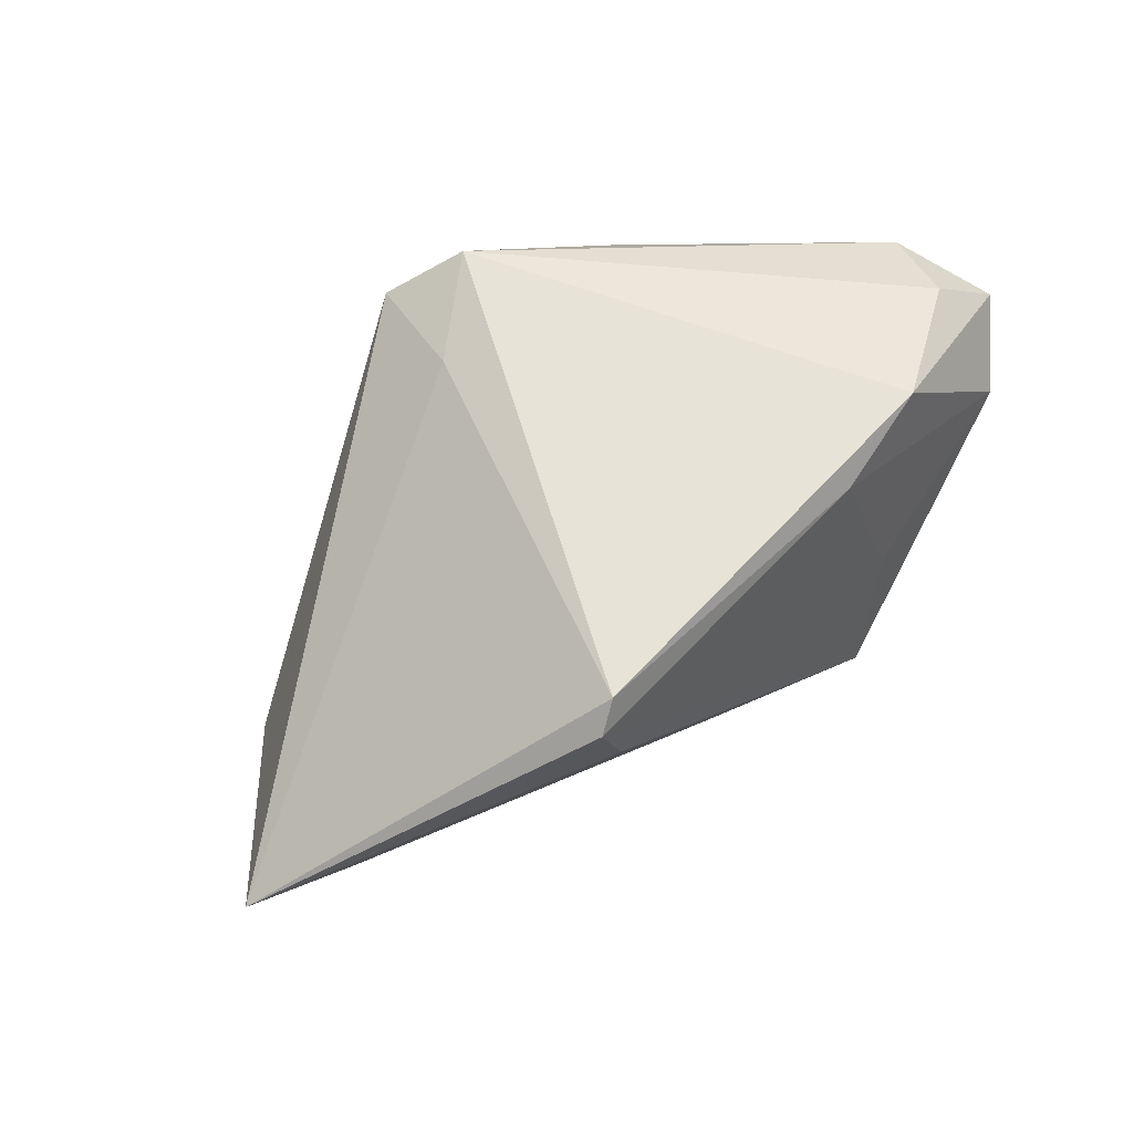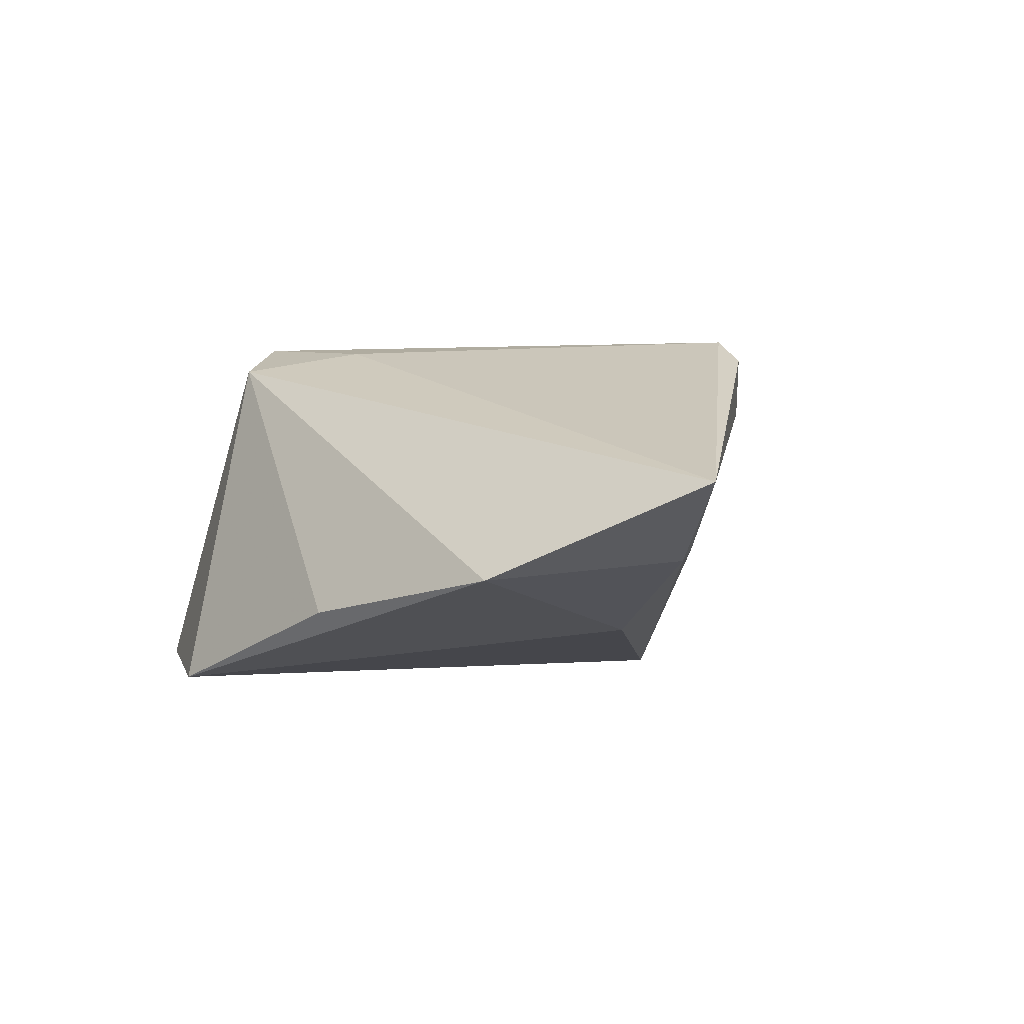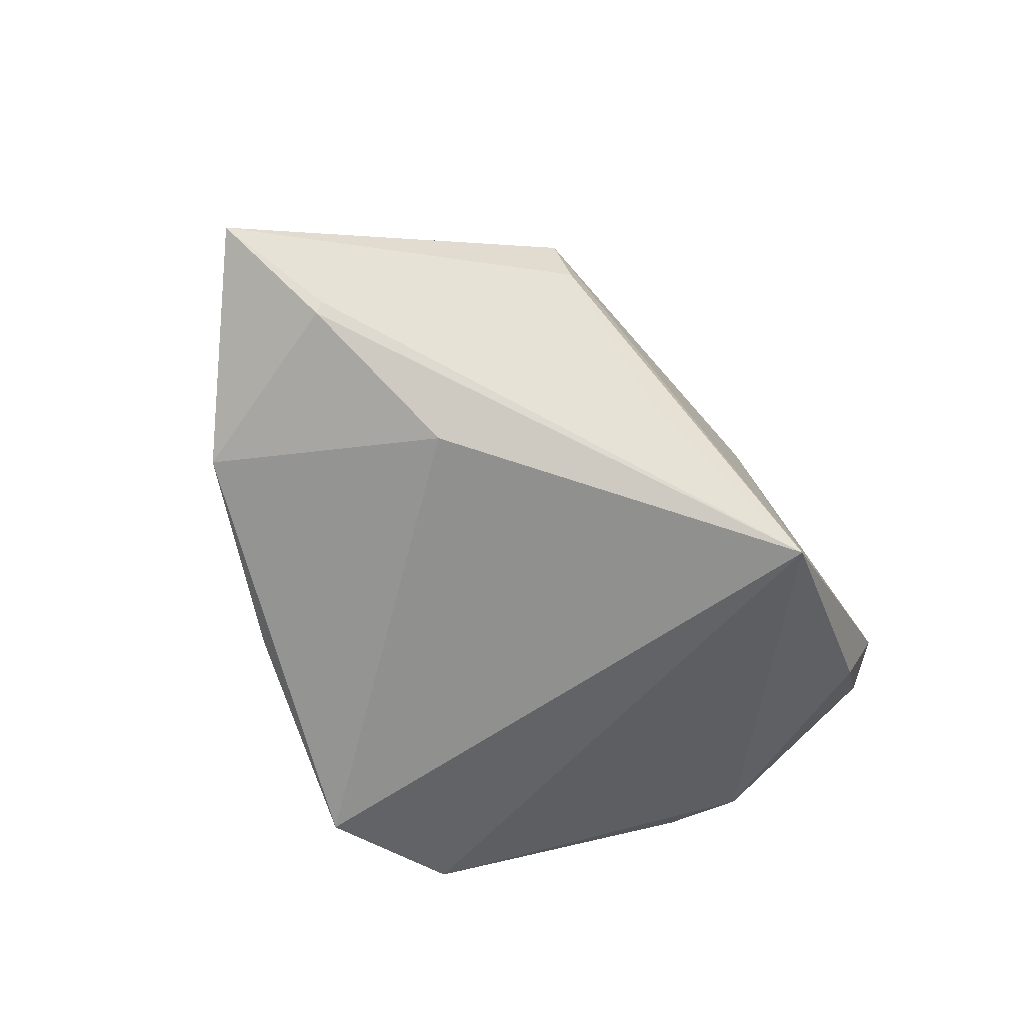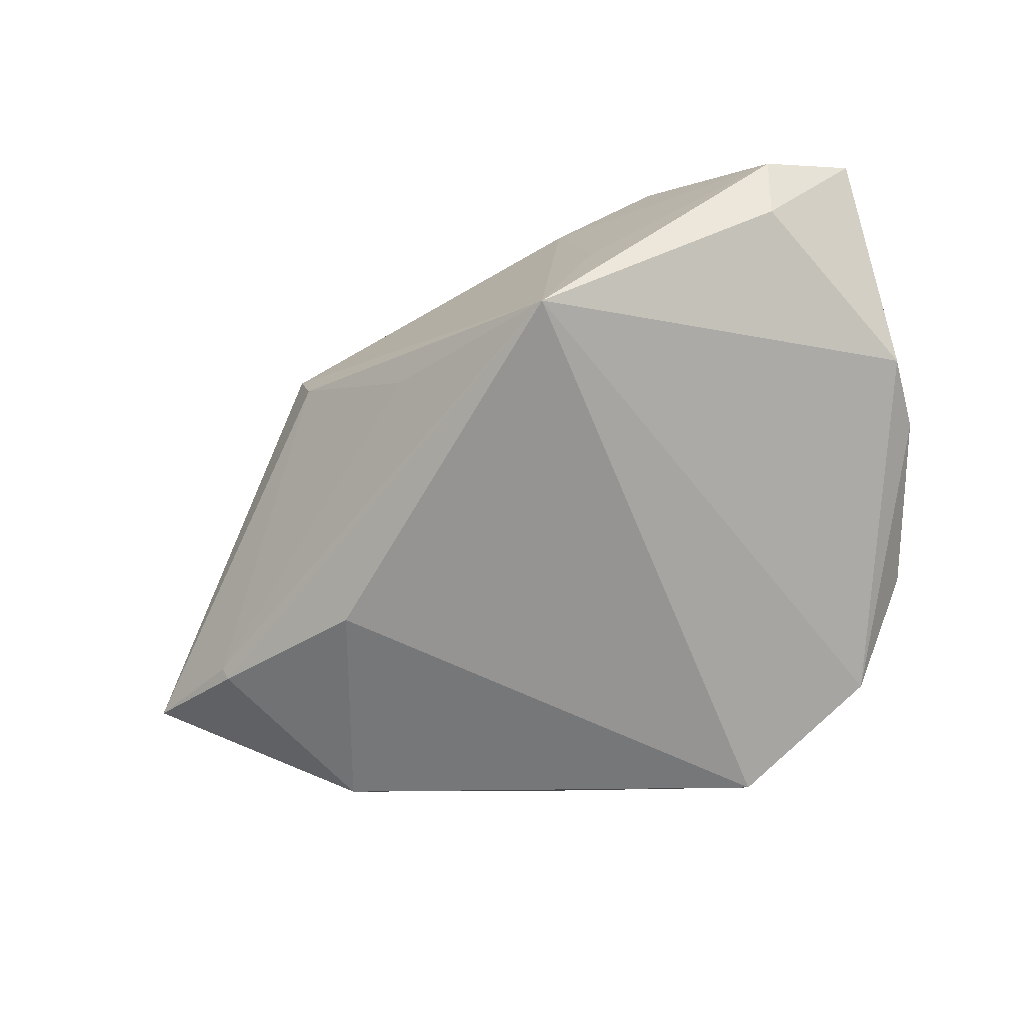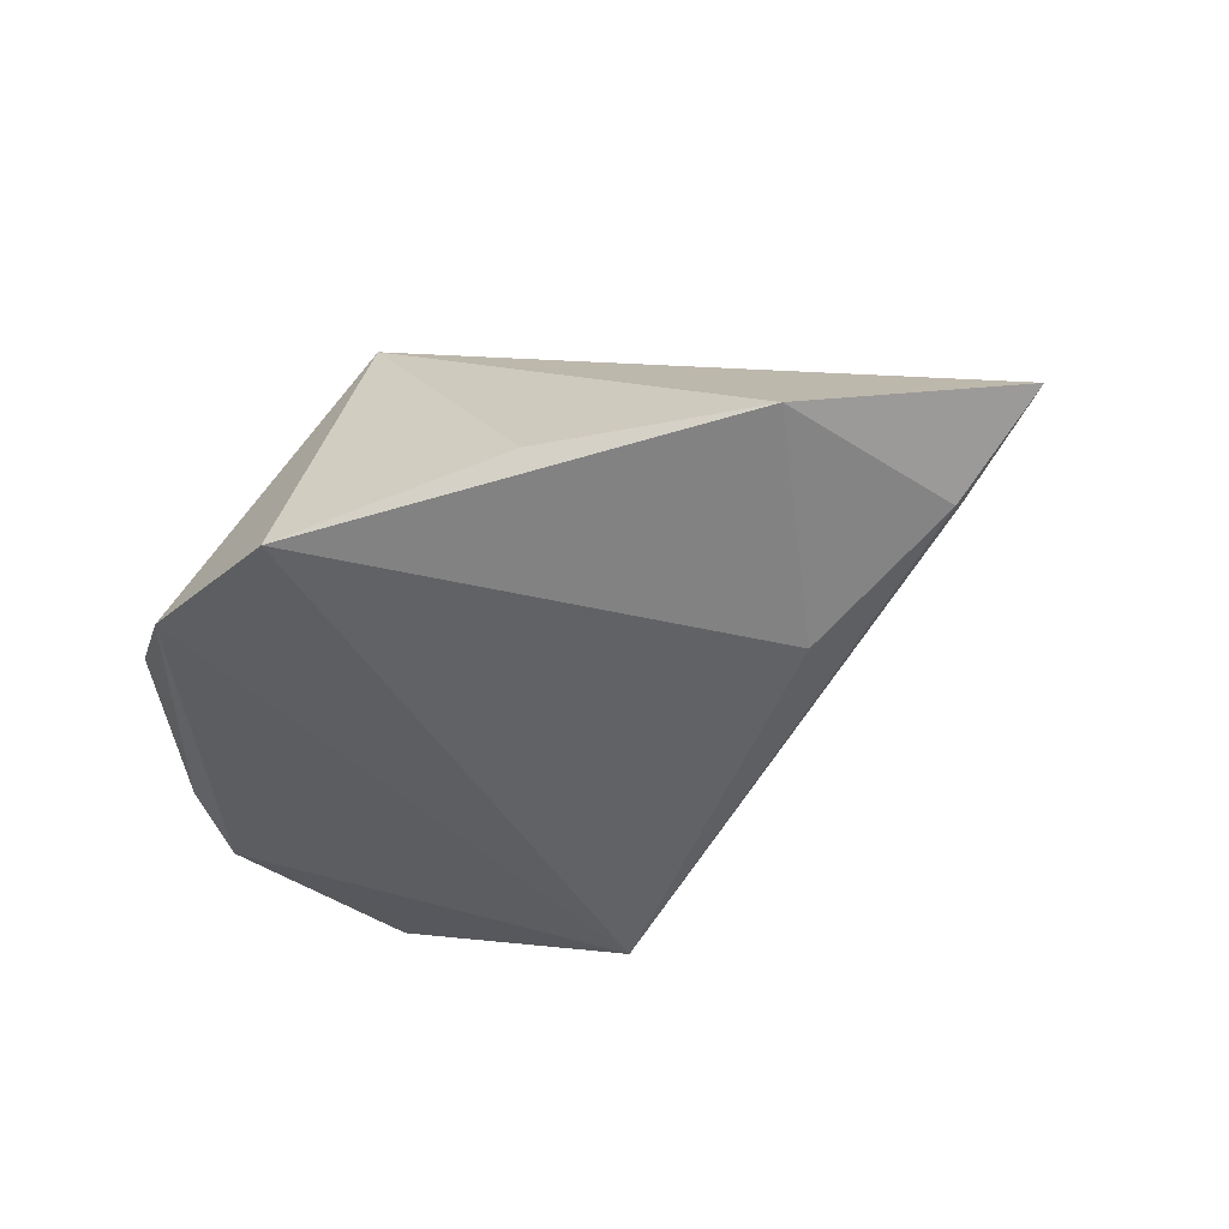
<metadata>
{"format":"obj","ext":"obj","renderer":"f3d","projection":"perspective","resolution":1024,"background":"white","views":[{"elev":61.1,"azim":118.4,"up":"+Z"},{"elev":-12.4,"azim":52.4,"up":"+Z"},{"elev":-62.2,"azim":114.9,"up":"+Z"},{"elev":-61.9,"azim":-164.3,"up":"+Z"},{"elev":-55.5,"azim":23.9,"up":"+Z"}]}
</metadata>
<code>
v -0.005194 -0.03305 0.01698
v -0.03405 0.03417 -0.00165
v -0.01882 0.03179 0.02295
v -0.003978 0.03623 -0.01673
v 0.03241 0.001042 -0.02
v 0.01822 0.02537 -0.00472
v 0.06501 -0.01299 -0.008669
v -0.01292 -0.03647 -0.02431
v -0.04536 0.01113 -0.005541
v -0.04536 0.00119 -0.005106
v -0.04536 0.01902 0.01349
v -0.0379 0.02764 0.01805
v 0.03395 0.0208 0.01149
v 0.03278 0.01892 0.02167
v 0.05216 -0.006395 -0.01495
v -0.03087 -0.0289 -0.01797
v -0.03641 -0.01655 0.001047
v 0.04057 -0.027 -0.01795
v 0.05275 -0.005511 -0.01346
v -0.00532 0.03027 0.01973
v 0.01462 -0.0334 -0.01893
v 0.002099 -0.02041 0.02011
v 0.03612 0.01941 0.0183
v -0.01159 -0.02535 0.02295
v -0.03521 0.03786 0.005771
v -0.03922 -0.01995 -0.008094
v -0.01046 0.03501 -0.002181
v -0.04531 0.03258 0.01106
f 10 11 9
f 9 11 28
f 9 16 10
f 4 16 9
f 10 16 26
f 26 11 10
f 7 14 22
f 22 14 24
f 24 14 3
f 2 9 28
f 4 9 2
f 24 11 17
f 17 26 24
f 11 26 17
f 24 26 1
f 1 26 16
f 1 22 24
f 7 22 1
f 8 16 4
f 8 1 16
f 21 1 8
f 4 13 6
f 28 11 12
f 12 3 28
f 12 11 24
f 24 3 12
f 20 3 14
f 4 2 25
f 3 20 25
f 28 3 25
f 25 2 28
f 7 1 18
f 18 1 21
f 18 15 7
f 21 8 18
f 7 15 19
f 19 15 4
f 4 6 19
f 19 13 7
f 19 6 13
f 4 15 5
f 5 8 4
f 15 18 5
f 5 18 8
f 23 20 14
f 23 14 7
f 7 13 23
f 23 13 4
f 4 20 23
f 27 20 4
f 4 25 27
f 27 25 20

</code>
